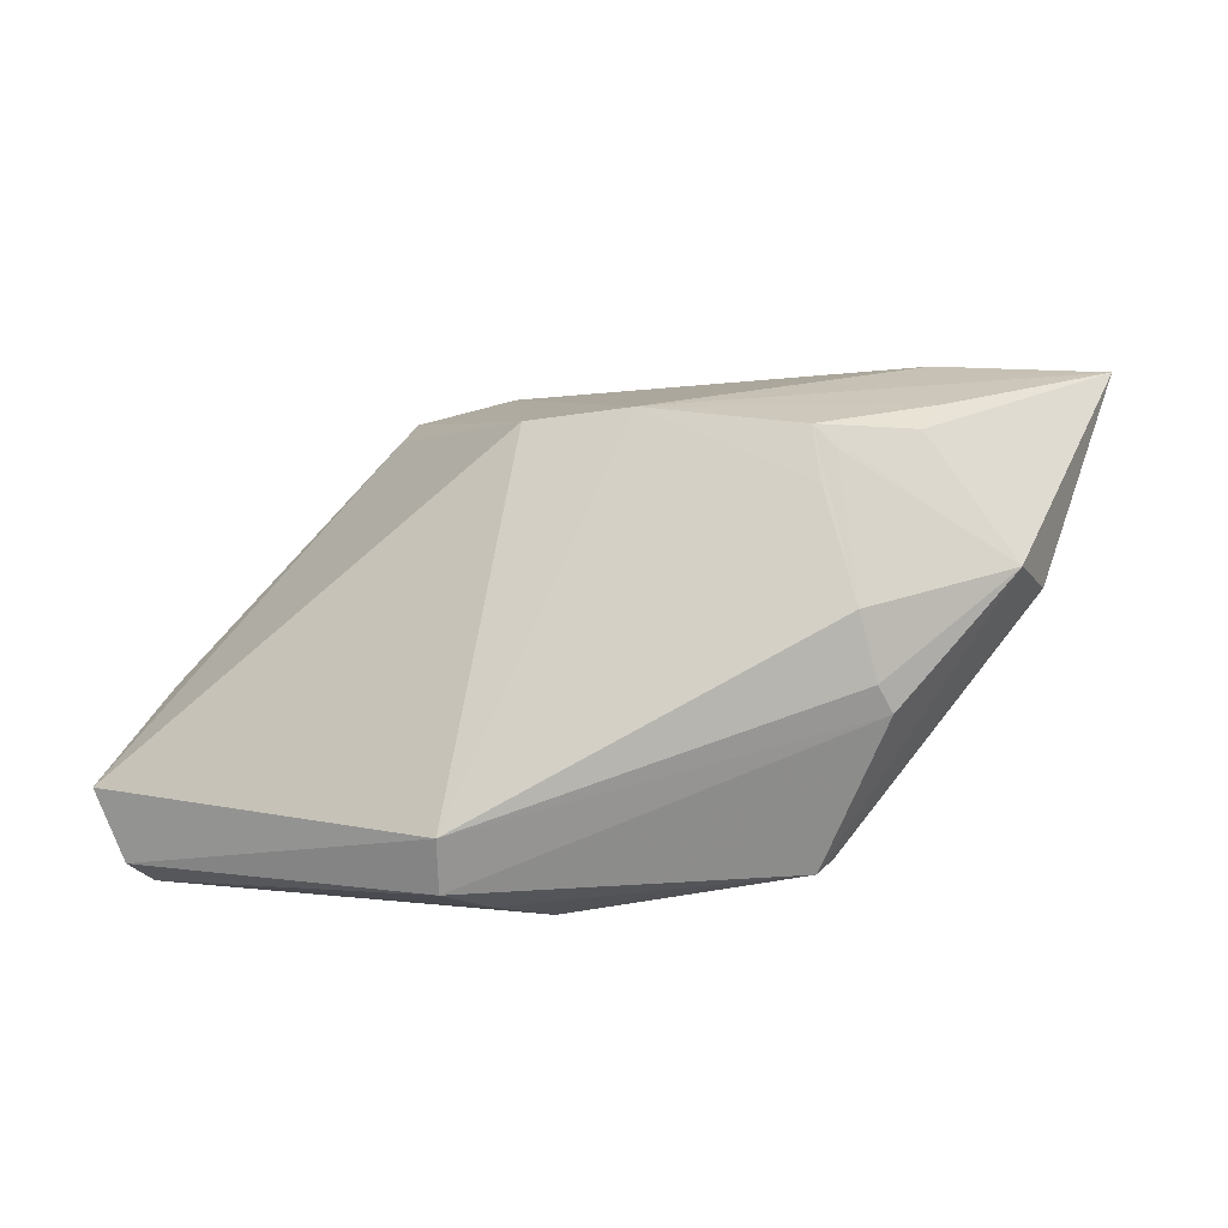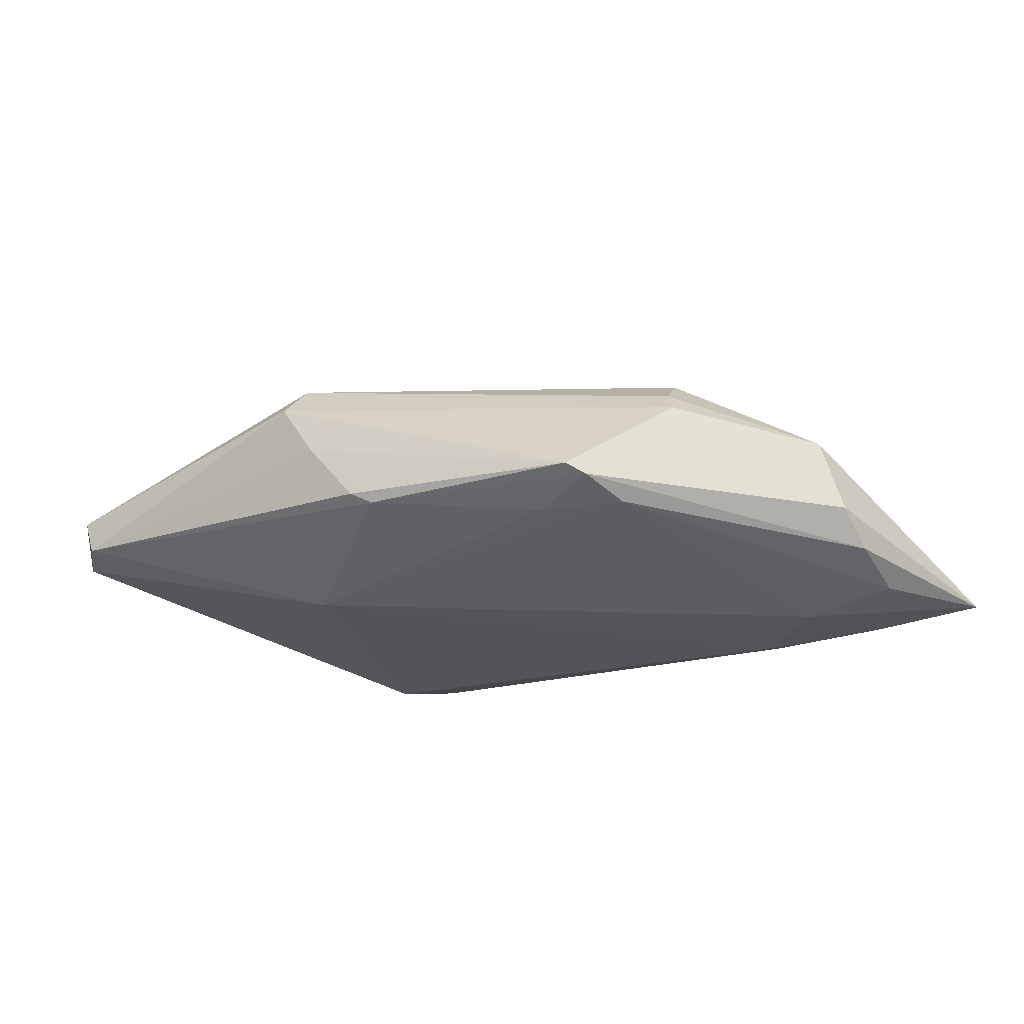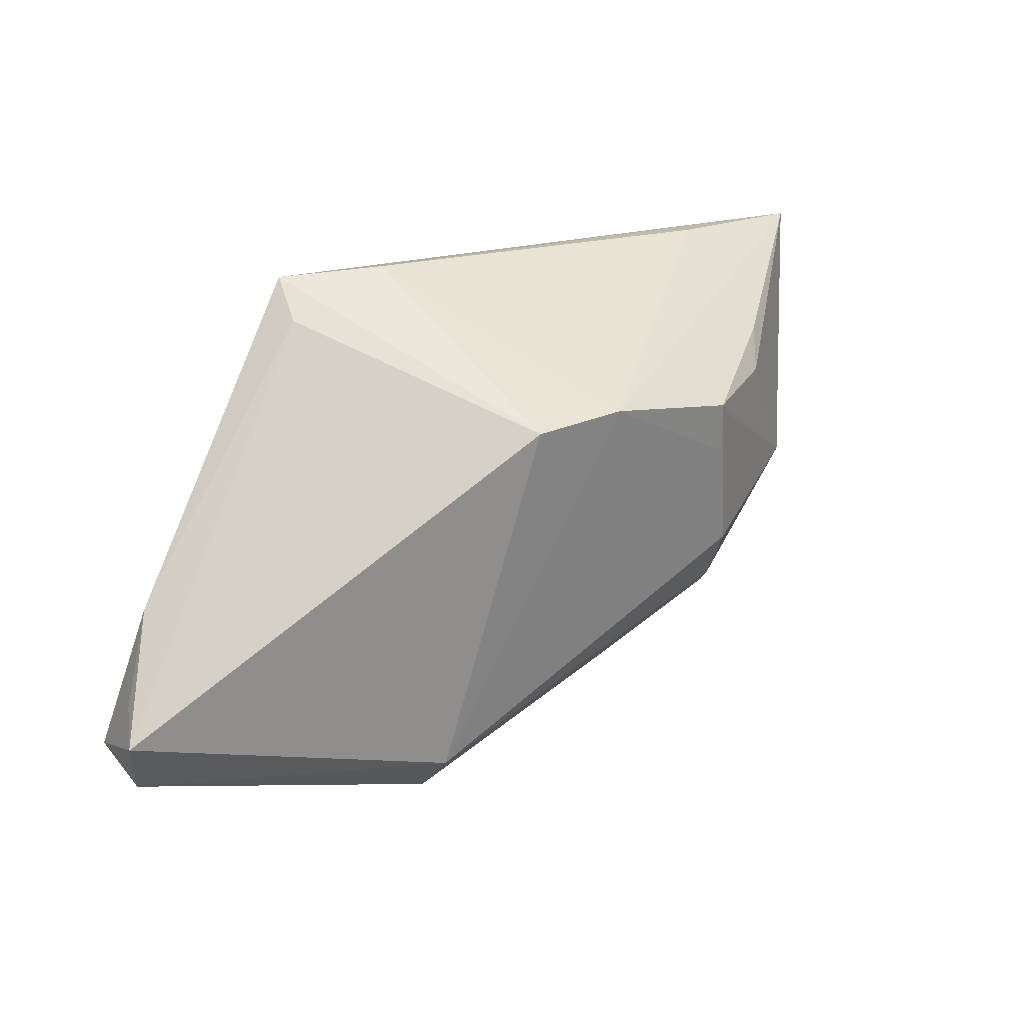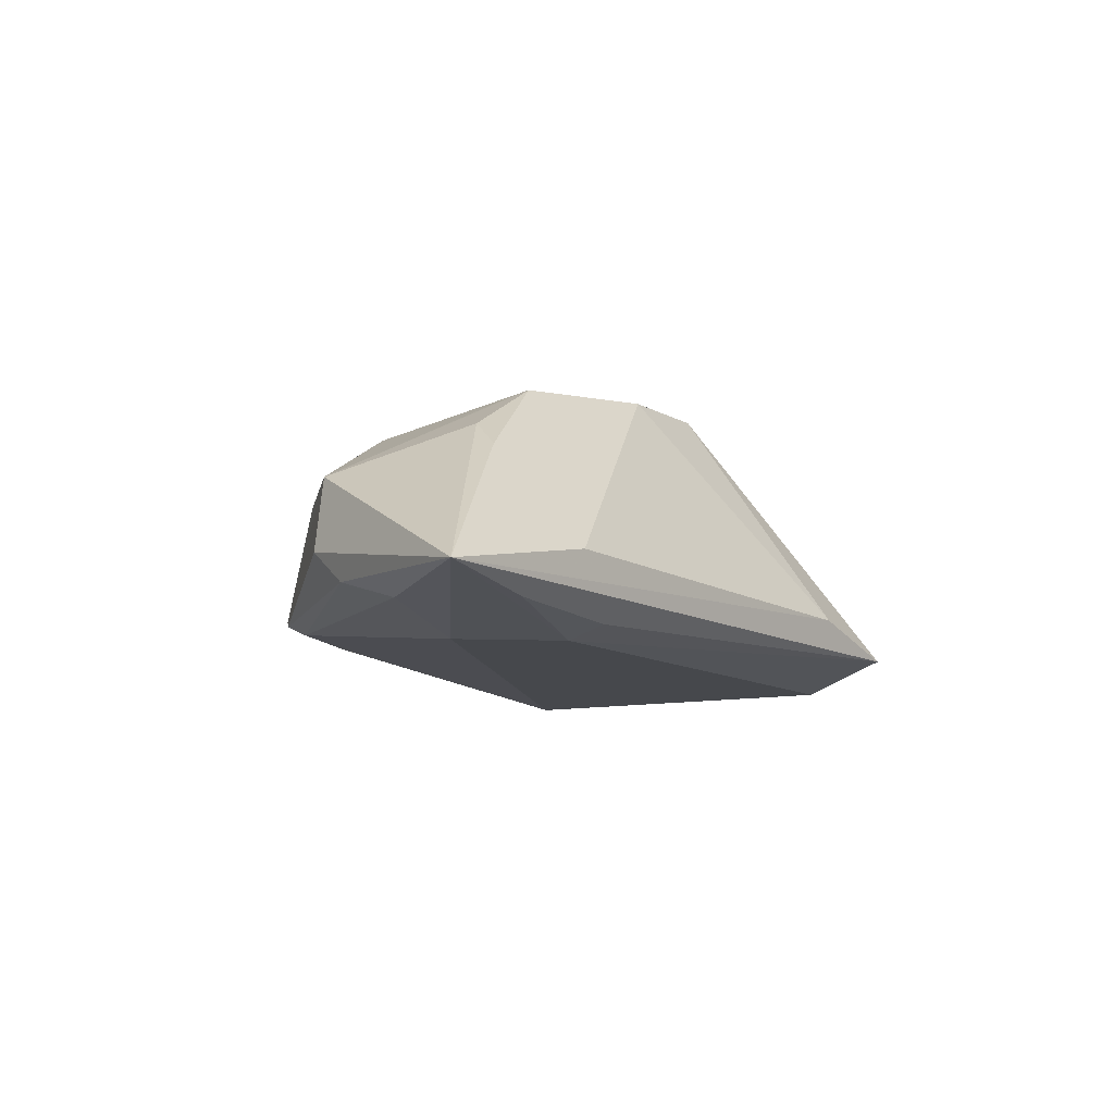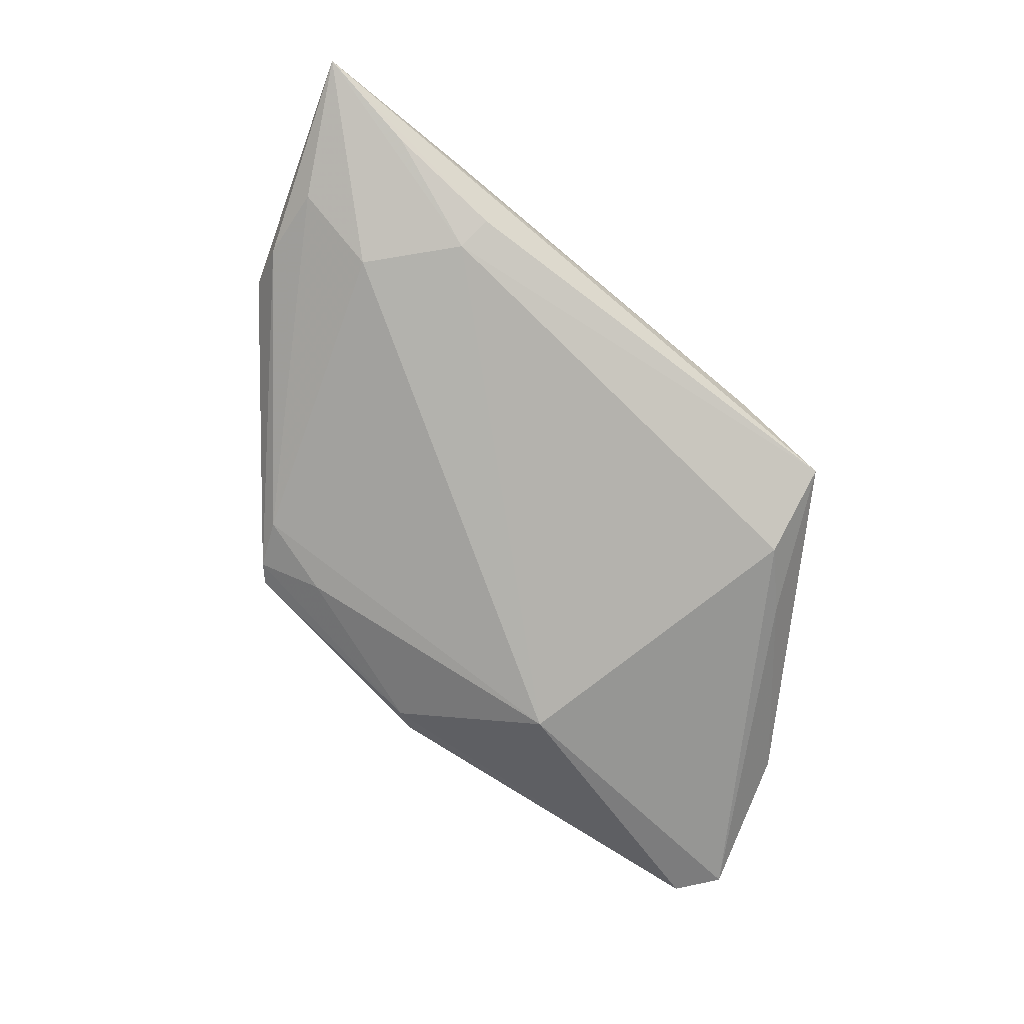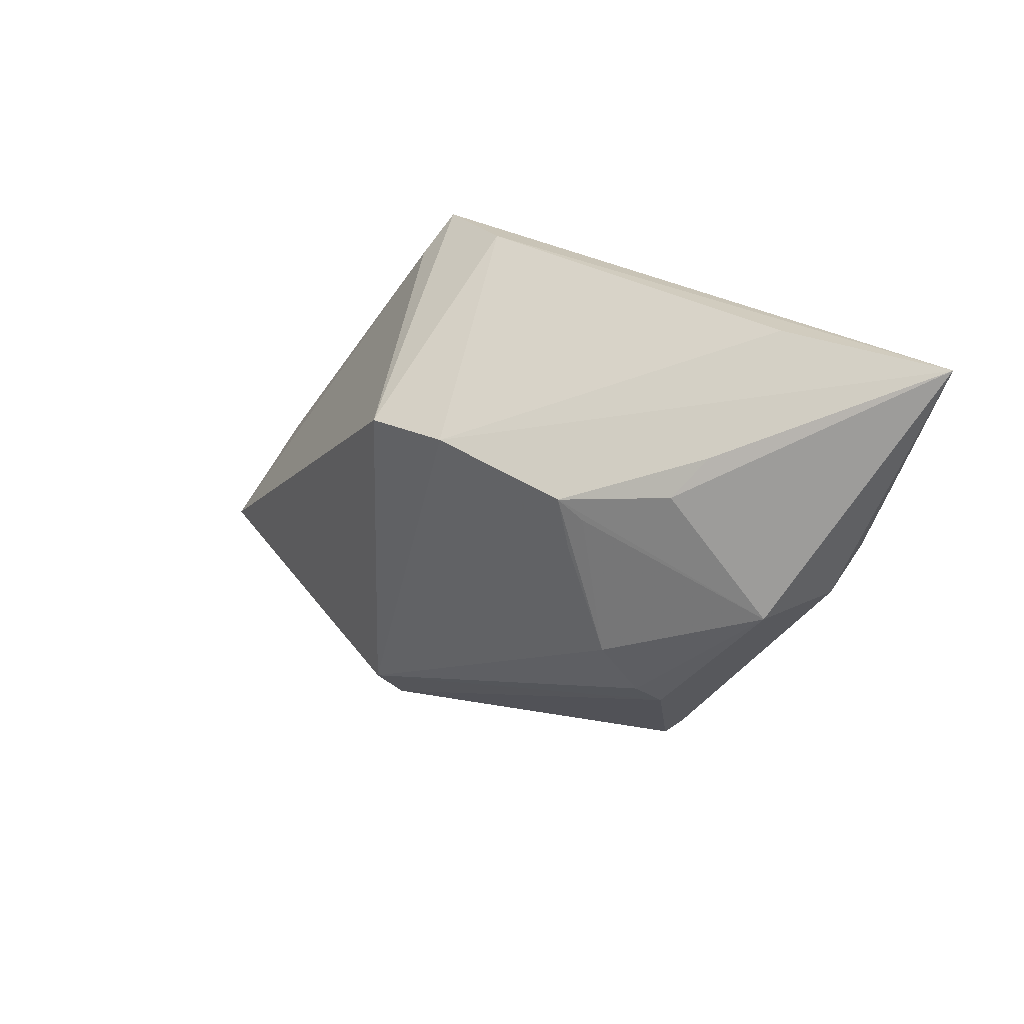
<metadata>
{"format":"obj","ext":"obj","renderer":"f3d","projection":"perspective","resolution":1024,"background":"white","views":[{"elev":-22.5,"azim":8.2,"up":"+Y"},{"elev":-23.7,"azim":25.8,"up":"+Z"},{"elev":17.9,"azim":-34.7,"up":"+Y"},{"elev":-11.1,"azim":128.7,"up":"+Z"},{"elev":-79.5,"azim":140.3,"up":"+Z"},{"elev":25.2,"azim":46.2,"up":"+Y"}]}
</metadata>
<code>
v 0.02954 0.02359 -0.0136
v 0.04465 0.000828 0.005211
v 0.02898 -0.01329 0.009304
v 0.04872 0.01571 -0.0106
v 0.03039 -0.01552 0.006362
v -0.04968 -0.005286 -0.001094
v 0.02125 -0.02897 -0.005262
v -0.01675 -0.03344 0.008015
v 0.04711 0.002031 -0.003885
v -0.02709 0.01934 -0.0136
v 0.02611 0.01067 0.01622
v 0.05702 0.03091 -0.009485
v 0.01567 -0.02417 -0.008573
v -0.05388 -0.01562 0.002288
v 0.02311 -0.02695 -0.006271
v 0.03738 0.01944 0.007555
v 0.005316 0.01535 0.01959
v -0.01248 0.03111 -0.00681
v 0.03627 0.03111 -0.005422
v -0.006747 0.01438 0.01981
v 0.03495 0.01482 0.01107
v 0.02909 0.028 -0.01218
v 0.02357 0.01295 0.01775
v -0.02506 0.03054 -0.01046
v 0.04802 0.007118 -0.007916
v -0.05476 -0.02215 -0.003747
v 0.04384 0.0289 -0.01128
v -0.01621 -0.02882 0.01274
v -0.05301 -0.02653 0.001345
v -0.01245 -0.03309 0.001536
v -0.004424 -0.03117 -0.006487
v 0.02551 -0.02128 -0.008162
v -0.03345 0.01304 -0.01038
v -0.02582 0.02597 -0.005697
v 0.03794 0.01395 -0.0135
v 0.02431 0.006554 0.01667
v 0.02756 -0.006671 0.01399
v -0.05118 -0.02721 -0.003164
v -0.0557 -0.01928 0.006034
v -0.01862 -0.01859 -0.0136
v -0.006869 -0.03228 -0.005242
f 39 28 20
f 40 26 10
f 17 20 28
f 28 37 17
f 3 37 28
f 39 26 29
f 29 28 39
f 29 8 28
f 26 40 38
f 38 29 26
f 8 29 38
f 14 26 39
f 39 6 14
f 14 6 26
f 39 20 34
f 20 24 34
f 34 6 39
f 34 24 6
f 10 26 33
f 33 24 10
f 26 6 33
f 6 24 33
f 37 11 23
f 19 17 12
f 18 24 20
f 20 17 18
f 17 19 18
f 12 24 18
f 18 19 12
f 22 24 12
f 1 40 10
f 1 35 40
f 10 24 1
f 24 22 1
f 12 35 1
f 30 38 41
f 8 38 30
f 41 7 30
f 30 7 8
f 37 3 2
f 2 11 37
f 7 9 2
f 2 9 12
f 2 23 11
f 36 17 37
f 37 23 36
f 36 23 17
f 12 17 16
f 17 23 16
f 8 7 5
f 28 8 5
f 5 3 28
f 5 2 3
f 7 2 5
f 31 7 41
f 41 38 31
f 31 38 40
f 40 35 32
f 27 22 12
f 12 1 27
f 27 1 22
f 23 2 21
f 21 16 23
f 21 2 12
f 12 16 21
f 13 31 40
f 40 32 13
f 12 9 25
f 7 31 15
f 31 13 15
f 15 13 32
f 15 9 7
f 15 25 9
f 32 25 15
f 4 35 12
f 12 25 4
f 4 32 35
f 4 25 32

</code>
